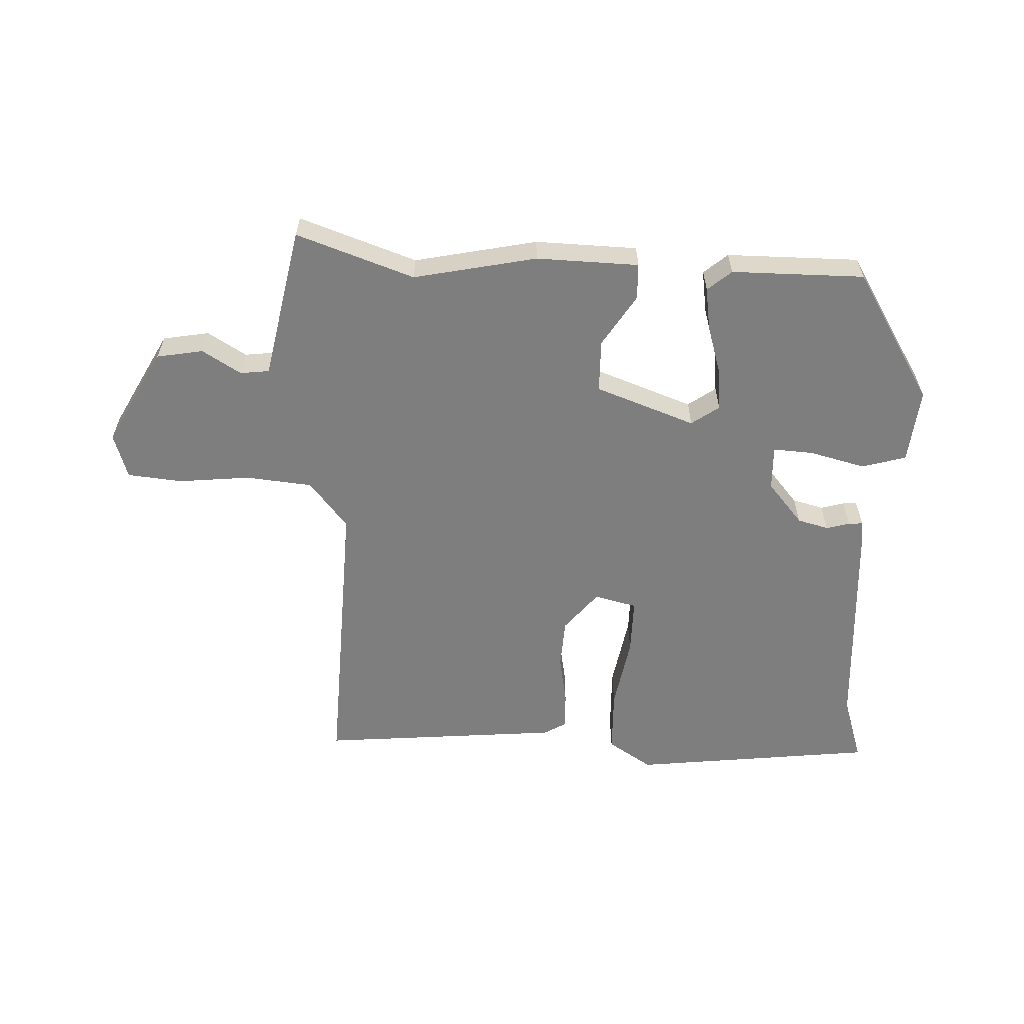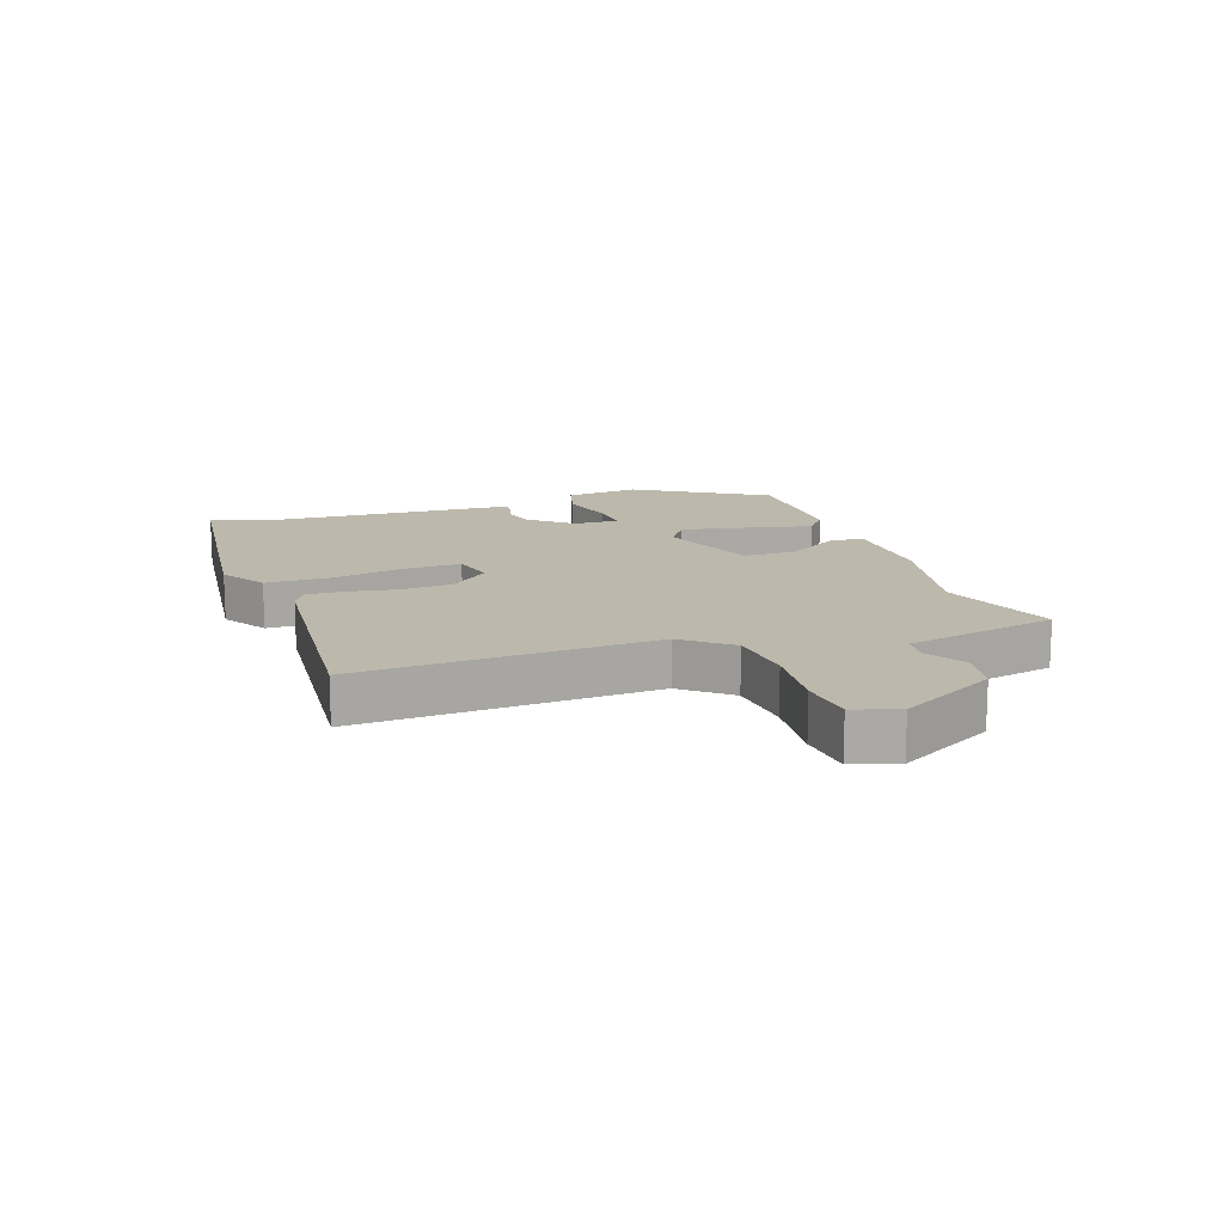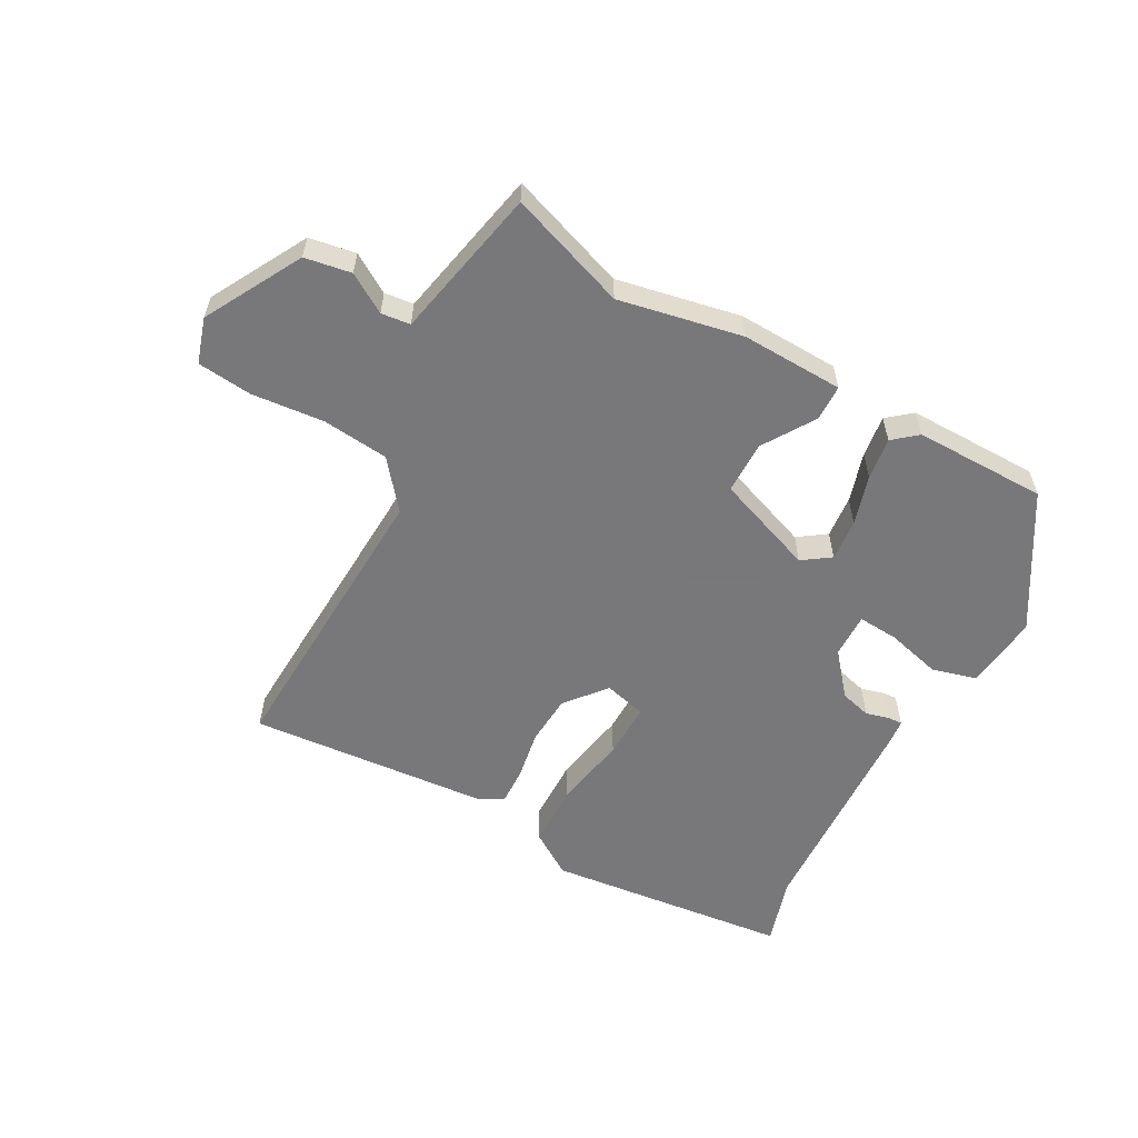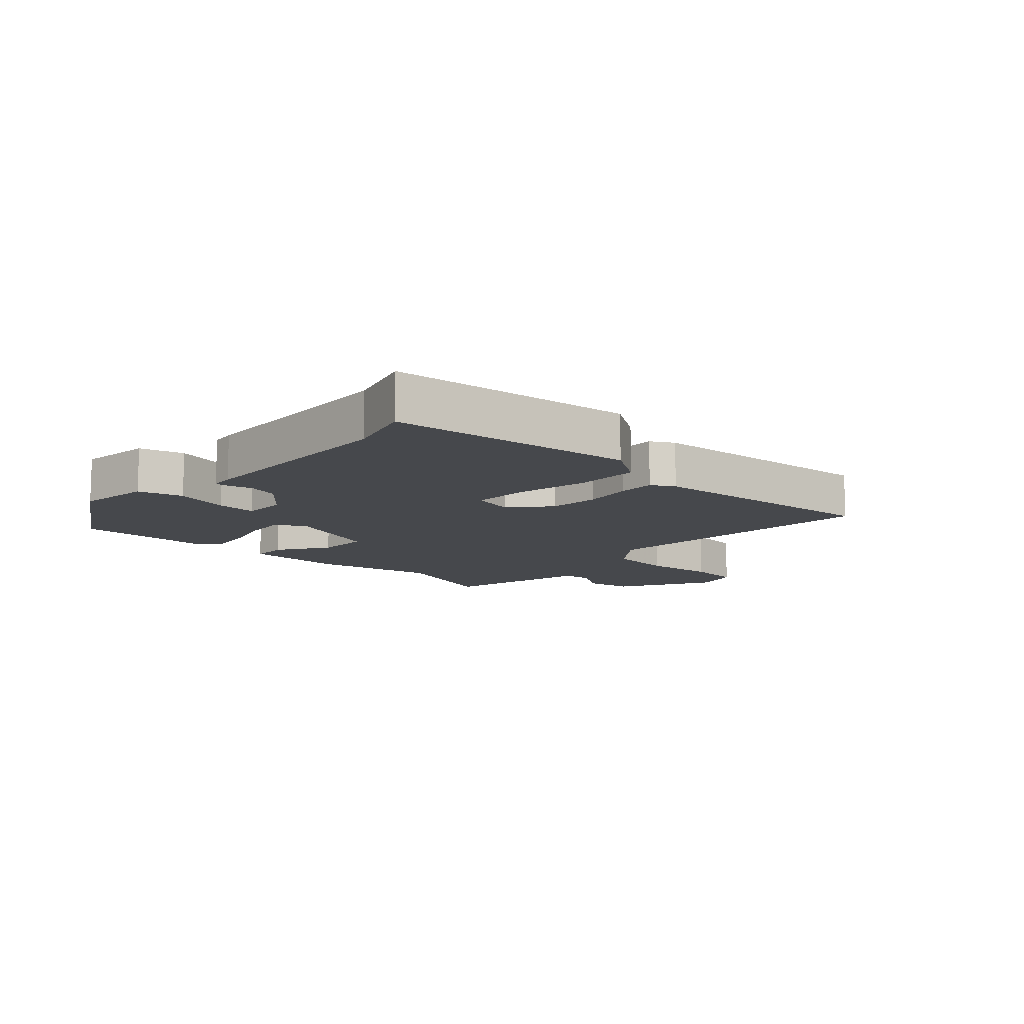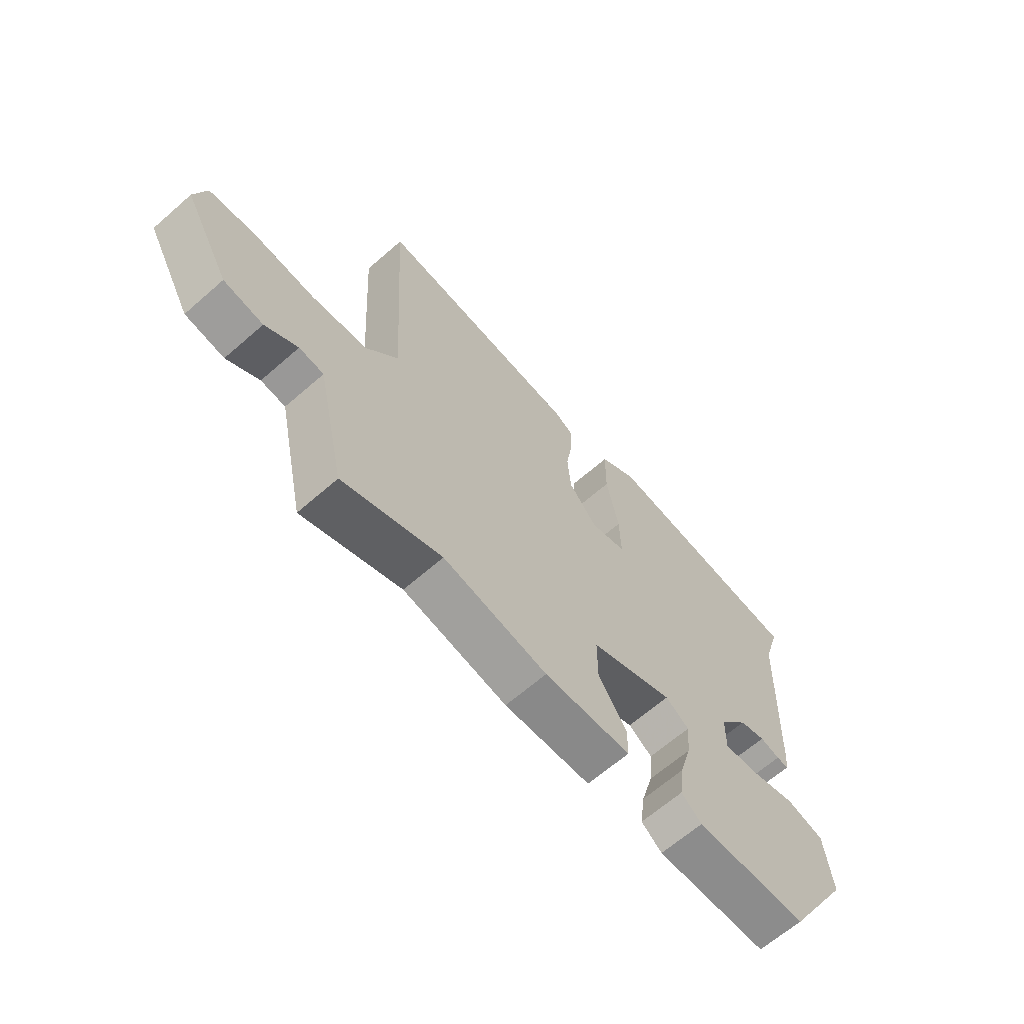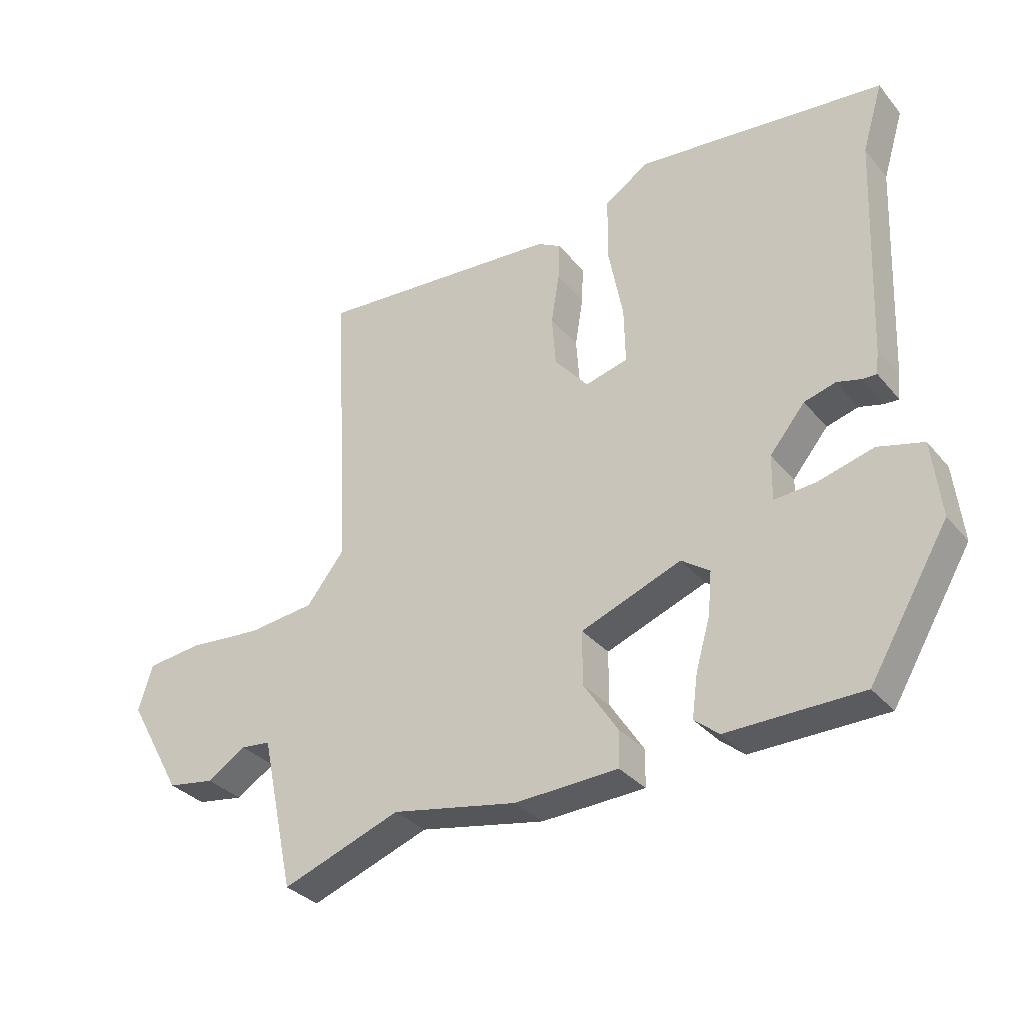
<metadata>
{"format":"obj","ext":"obj","renderer":"f3d","projection":"perspective","resolution":1024,"background":"white","views":[{"elev":-59.4,"azim":178.5,"up":"+Y"},{"elev":14.6,"azim":71.6,"up":"+Y"},{"elev":-57.6,"azim":151.8,"up":"+Y"},{"elev":-11.1,"azim":-42.7,"up":"+Y"},{"elev":-64.8,"azim":131.4,"up":"+Z"},{"elev":-32.8,"azim":-146.8,"up":"+Z"}]}
</metadata>
<code>
v 0.523 0.07 -0.508
v 0.334 0.07 -0.439
v 0.135 0.07 -0.477
v -0.03 0.07 -0.47
v -0.031 0.07 -0.412
v 0.023 0.07 -0.329
v 0.023 0.07 -0.244
v -0.137 0.07 -0.183
v -0.182 0.07 -0.214
v -0.176 0.07 -0.282
v -0.153 0.07 -0.362
v -0.144 0.07 -0.43
v -0.183 0.07 -0.462
v -0.397 0.07 -0.459
v -0.523 0.07 -0.247
v -0.509 0.07 -0.126
v -0.437 0.07 -0.107
v -0.348 0.07 -0.131
v -0.283 0.07 -0.136
v -0.284 0.07 -0.064
v -0.34 0.07 0.004
v -0.39 0.07 0.018
v -0.428 0.07 0.008
v -0.451 0.07 0.007
v -0.455 0.07 0.045
v -0.47 0.07 0.4
v -0.503 0.07 0.509
v -0.109 0.07 0.549
v -0.038 0.07 0.502
v -0.037 0.07 0.398
v -0.06 0.07 0.28
v -0.062 0.07 0.19
v 0.006 0.07 0.172
v 0.06 0.07 0.236
v 0.066 0.07 0.317
v 0.053 0.07 0.397
v 0.051 0.07 0.457
v 0.088 0.07 0.478
v 0.479 0.07 0.507
v 0.452 0.07 0.032
v 0.513 0.07 -0.045
v 0.62 0.07 -0.057
v 0.737 0.07 -0.047
v 0.825 0.07 -0.057
v 0.847 0.07 -0.13
v 0.76 0.07 -0.285
v 0.685 0.07 -0.297
v 0.623 0.07 -0.258
v 0.576 0.07 -0.263
v 0.545 0.07 -0.407
v 0.523 0 -0.508
v 0.334 0 -0.439
v 0.135 0 -0.477
v -0.03 0 -0.47
v -0.031 0 -0.412
v 0.023 0 -0.329
v 0.023 0 -0.244
v -0.137 0 -0.183
v -0.182 0 -0.214
v -0.176 0 -0.282
v -0.153 0 -0.362
v -0.144 0 -0.43
v -0.183 0 -0.462
v -0.397 0 -0.459
v -0.523 0 -0.247
v -0.509 0 -0.126
v -0.437 0 -0.107
v -0.348 0 -0.131
v -0.283 0 -0.136
v -0.284 0 -0.064
v -0.34 0 0.004
v -0.39 0 0.018
v -0.428 0 0.008
v -0.451 0 0.007
v -0.455 0 0.045
v -0.47 0 0.4
v -0.503 0 0.509
v -0.109 0 0.549
v -0.038 0 0.502
v -0.037 0 0.398
v -0.06 0 0.28
v -0.062 0 0.19
v 0.006 0 0.172
v 0.06 0 0.236
v 0.066 0 0.317
v 0.053 0 0.397
v 0.051 0 0.457
v 0.088 0 0.478
v 0.479 0 0.507
v 0.452 0 0.032
v 0.513 0 -0.045
v 0.62 0 -0.057
v 0.737 0 -0.047
v 0.825 0 -0.057
v 0.847 0 -0.13
v 0.76 0 -0.285
v 0.685 0 -0.297
v 0.623 0 -0.258
v 0.576 0 -0.263
v 0.545 0 -0.407
f 49 50 1 2
f 46 47 48
f 45 46 48
f 44 45 48
f 43 44 48
f 42 43 48
f 41 42 48 49
f 4 5 6
f 3 4 6
f 2 3 6
f 49 2 6
f 41 49 6
f 40 41 6
f 38 39 40
f 37 38 40
f 36 37 40
f 35 36 40
f 34 35 40 6
f 29 30 31
f 28 29 31
f 27 28 31
f 26 27 31
f 26 31 32
f 25 26 32
f 24 25 32
f 23 24 32
f 22 23 32
f 21 22 32 33
f 16 17 18
f 15 16 18
f 14 15 18
f 13 14 18
f 12 13 18
f 11 12 18
f 10 11 18
f 9 10 18 19
f 8 9 19 20
f 34 6 7
f 33 34 7 8
f 8 20 21 33
f 52 51 100 99
f 98 97 96
f 98 96 95
f 98 95 94
f 98 94 93
f 98 93 92
f 99 98 92 91
f 56 55 54
f 56 54 53
f 56 53 52
f 56 52 99
f 56 99 91
f 56 91 90
f 90 89 88
f 90 88 87
f 90 87 86
f 90 86 85
f 56 90 85 84
f 81 80 79
f 81 79 78
f 81 78 77
f 81 77 76
f 82 81 76
f 82 76 75
f 82 75 74
f 82 74 73
f 82 73 72
f 83 82 72 71
f 68 67 66
f 68 66 65
f 68 65 64
f 68 64 63
f 68 63 62
f 68 62 61
f 68 61 60
f 69 68 60 59
f 70 69 59 58
f 57 56 84
f 58 57 84 83
f 83 71 70 58
f 1 51 52 2
f 2 52 53 3
f 3 53 54 4
f 4 54 55 5
f 5 55 56 6
f 6 56 57 7
f 7 57 58 8
f 8 58 59 9
f 9 59 60 10
f 10 60 61 11
f 11 61 62 12
f 12 62 63 13
f 13 63 64 14
f 14 64 65 15
f 15 65 66 16
f 16 66 67 17
f 17 67 68 18
f 18 68 69 19
f 19 69 70 20
f 20 70 71 21
f 21 71 72 22
f 22 72 73 23
f 23 73 74 24
f 24 74 75 25
f 25 75 76 26
f 26 76 77 27
f 27 77 78 28
f 28 78 79 29
f 29 79 80 30
f 30 80 81 31
f 31 81 82 32
f 32 82 83 33
f 33 83 84 34
f 34 84 85 35
f 35 85 86 36
f 36 86 87 37
f 37 87 88 38
f 38 88 89 39
f 39 89 90 40
f 40 90 91 41
f 41 91 92 42
f 42 92 93 43
f 43 93 94 44
f 44 94 95 45
f 45 95 96 46
f 46 96 97 47
f 47 97 98 48
f 48 98 99 49
f 49 99 100 50
f 50 100 51 1

</code>
